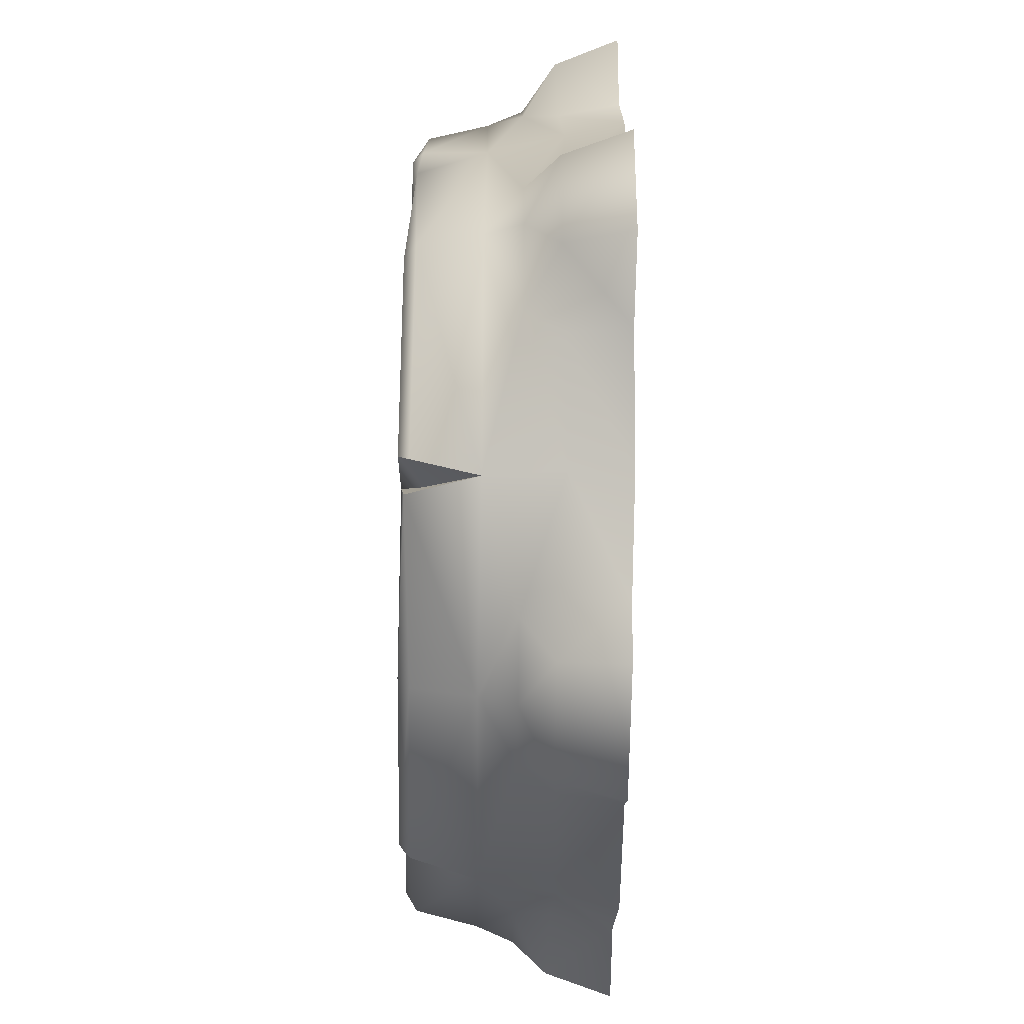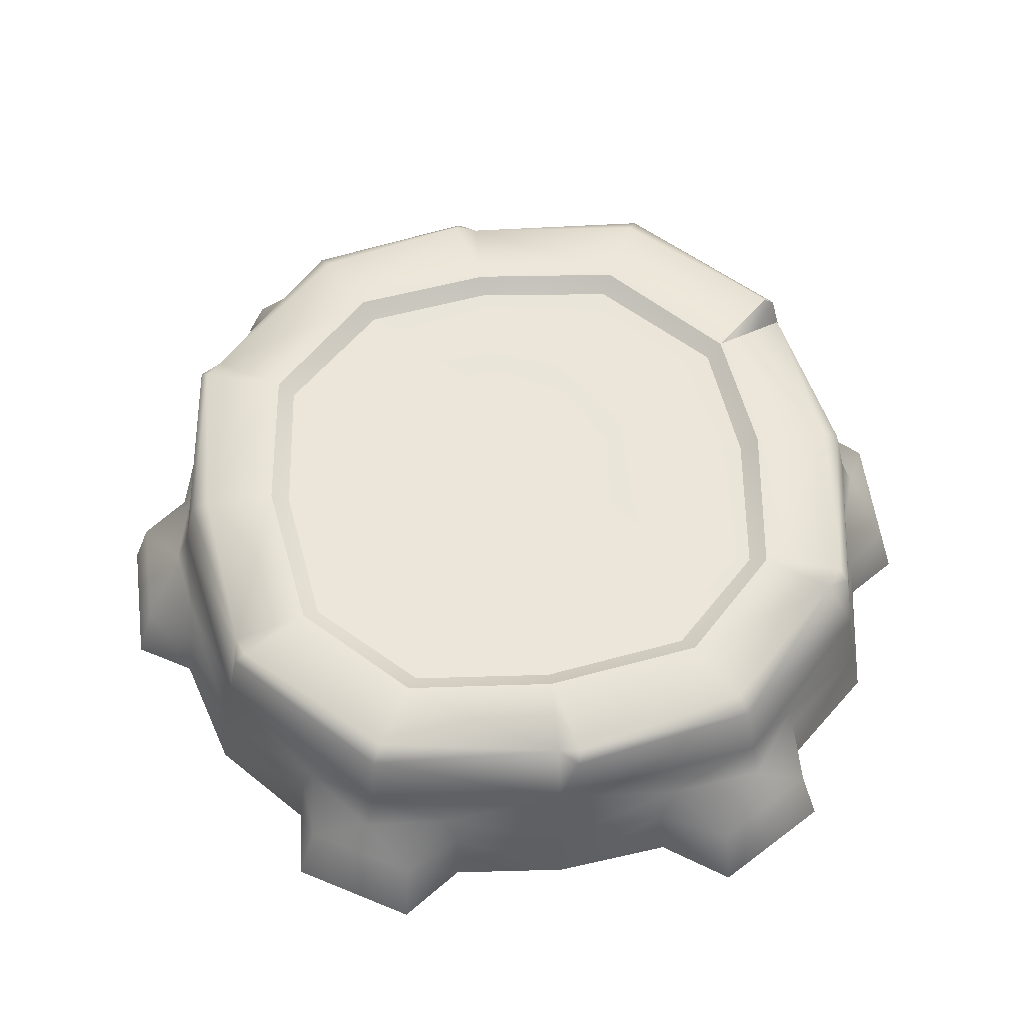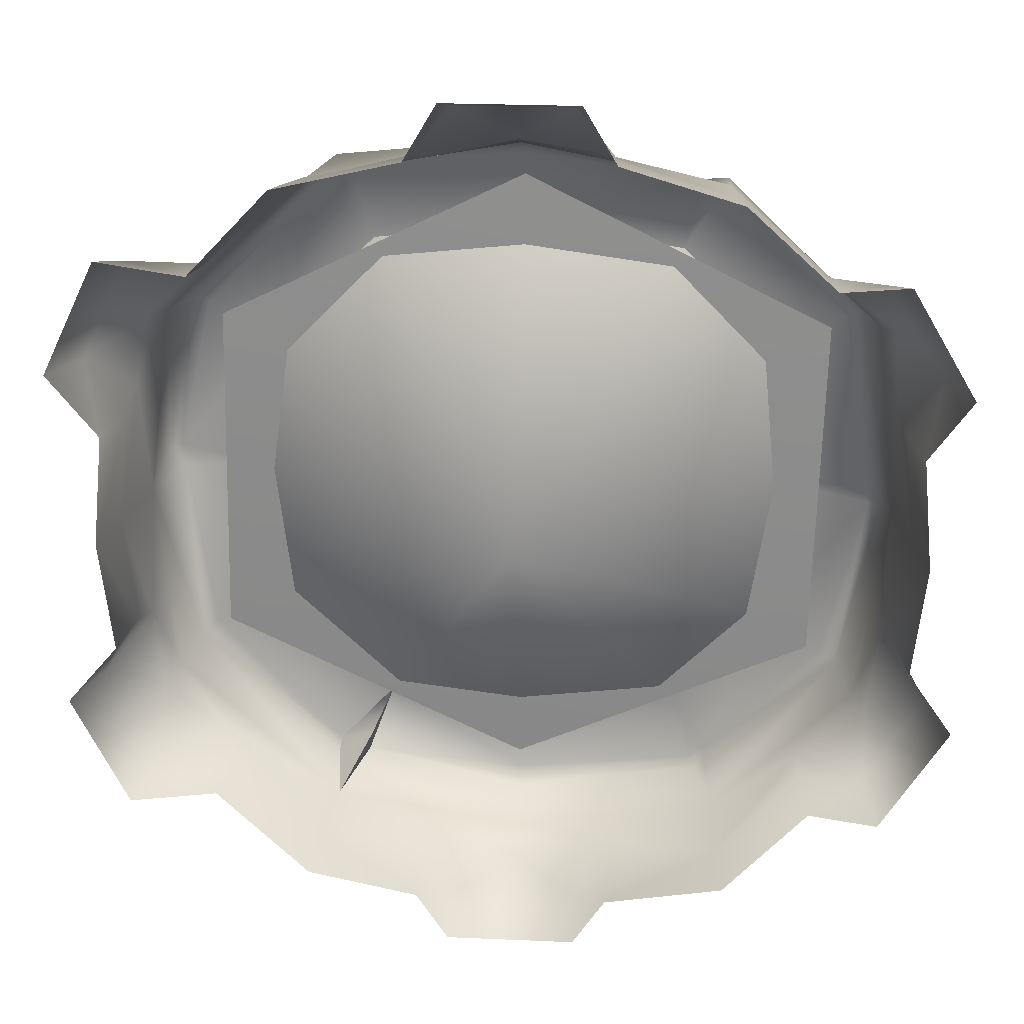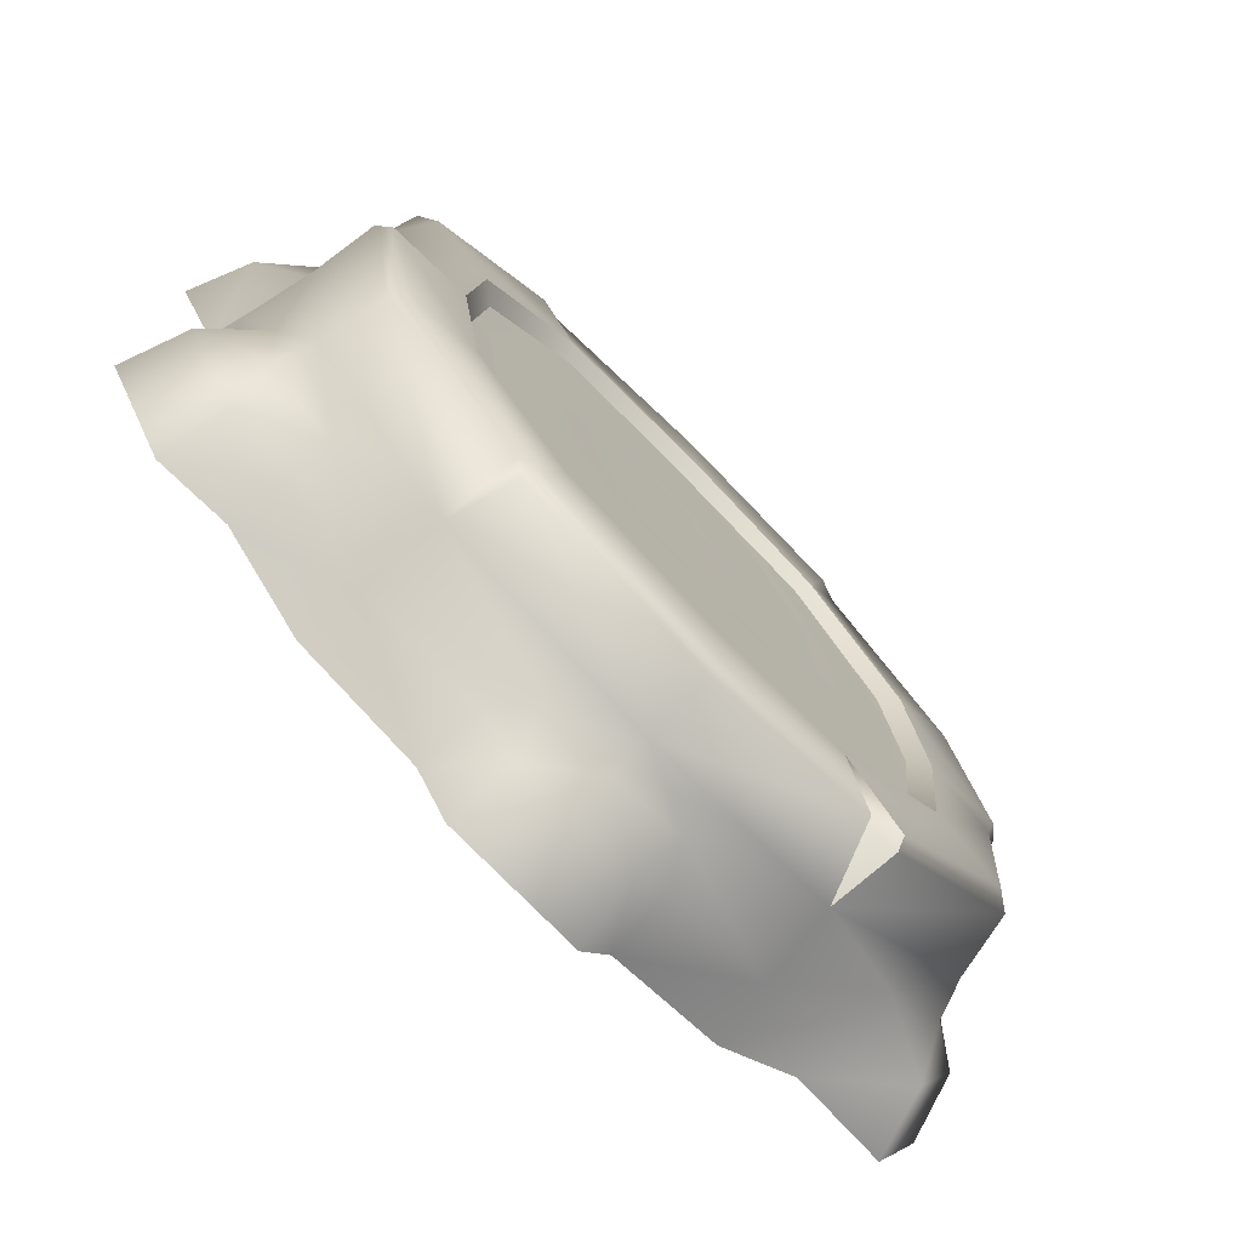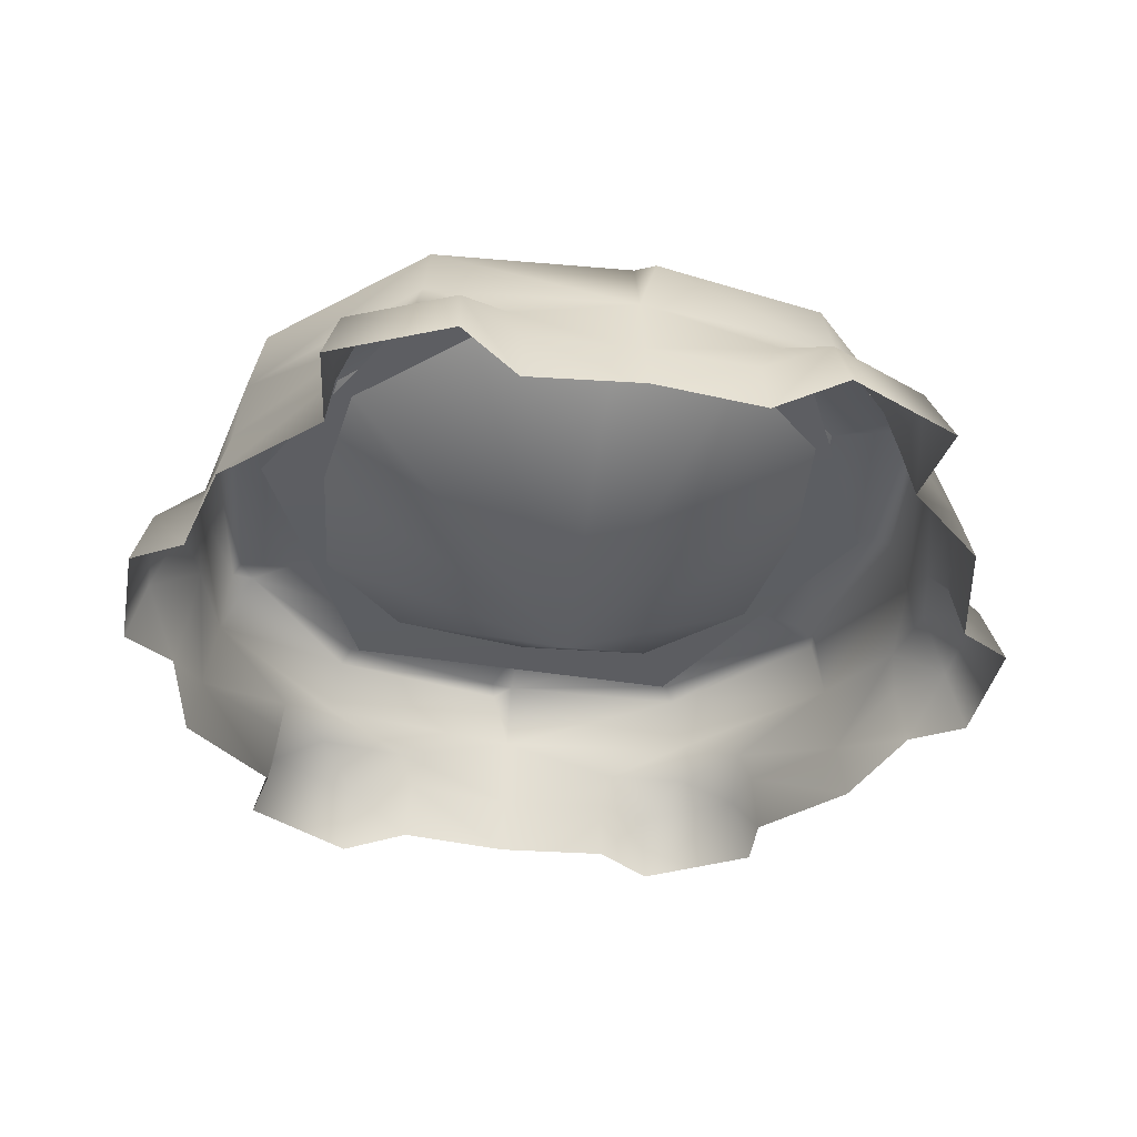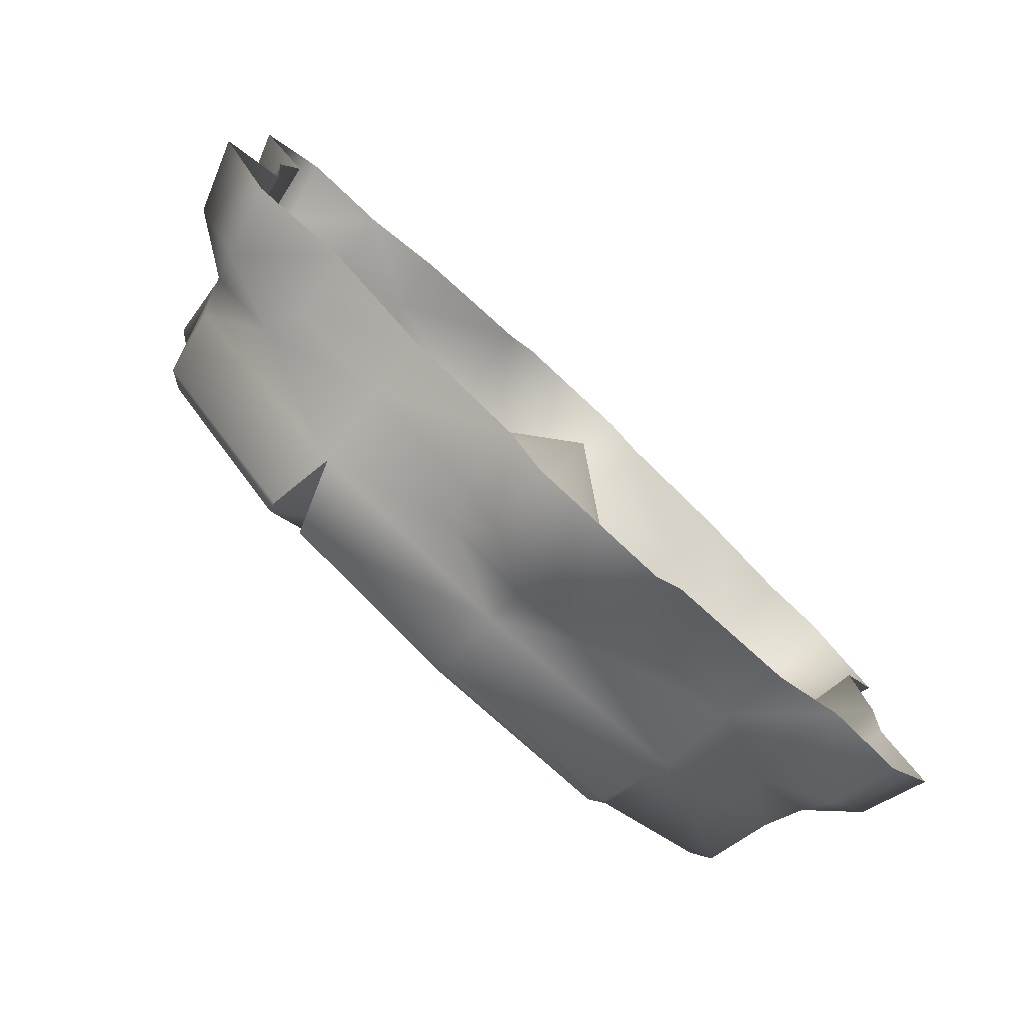
<metadata>
{"format":"obj","ext":"obj","renderer":"f3d","projection":"perspective","resolution":1024,"background":"white","views":[{"elev":-66.3,"azim":-90.8,"up":"+Z"},{"elev":57.4,"azim":82.5,"up":"+Y"},{"elev":25.4,"azim":4.0,"up":"+Z"},{"elev":-74.4,"azim":134.0,"up":"+Z"},{"elev":-38.1,"azim":-100.6,"up":"+Y"},{"elev":-80.0,"azim":-42.8,"up":"+Z"}]}
</metadata>
<code>
g wall_tree
v -0.7449 0.7082 -1.252
v -0.7153 0.4807 -1.308
v -0.6016 0.6685 -1.14
v -0.6016 0.6685 -1.14
v -0.7355 0.7461 -1.21
v -0.5218 0.7461 -0.9719
v 0.00176 0.006674 -7.863e-06
v -0.9636 0.7461 -0.5555
v -1.026 0.7461 0.01075
v -0.5545 0.7461 0.9425
v 0.009 0.7461 1.014
v 0.5957 0.7461 0.9268
v 0.5957 0.7461 0.9268
v 0.9755 0.7461 0.545
v 1.03 0.7461 -0.01077
v 1.03 0.7461 -0.01077
v 0.9435 0.7461 -0.5975
v 0.5815 0.7461 -0.956
v 0.5815 0.7461 -0.956
v -0.00548 0.7461 -1.035
v -0.5218 0.7461 -0.9719
v -1.026 0.7461 0.01075
v -0.9524 0.7461 0.5405
v -0.5545 0.7461 0.9425
v 0.01043 0.7025 1.214
v 0.00176 0.6739 -7.887e-06
v 1.147 0.7025 0.6445
v 1.147 0.7025 0.6445
v 1.121 0.7025 -0.6988
v 1.121 0.7025 -0.6988
v -0.00691 0.7025 -1.214
v -0.00691 0.7025 -1.214
v -1.162 0.7025 -0.6544
v -1.162 0.7025 -0.6544
v -1.129 0.7025 0.6418
v -1.129 0.7025 0.6418
v 0.01043 0.7025 1.214
v 0.7722 0.2132 1.293
v 0.7968 0.006674 1.334
v 0.365 0.006674 1.463
v 0.3547 0.2283 1.422
v 0.2745 0.3576 1.405
v 0.7492 0.4807 1.257
v 0.008072 0.4869 1.396
v 0.6592 0.7272 1.2
v 0.2137 0.239 1.595
v 0.2437 0.0089 1.668
v -0.24 0.0089 1.668
v -0.21 0.239 1.595
v 0.006002 0.3571 1.45
v -0.251 0.3567 1.389
v -0.21 0.239 1.595
v -0.3606 0.006674 1.463
v -0.3503 0.2283 1.422
v -0.7935 0.2132 1.314
v -0.8183 0.006674 1.355
v -0.7537 0.4807 1.256
v -0.6795 0.7082 1.27
v -0.7127 0.7272 1.189
v 0.008419 0.7055 1.344
v -0.6468 0.7461 1.241
v -0.7127 0.7272 1.189
v -0.5545 0.7461 0.9425
v 0.009794 0.7461 1.278
v 0.009 0.7461 1.014
v 0.5957 0.7461 0.9268
v -0.5081 0.709 0.783
v -0.4047 0.709 0.7198
v -0.3611 0.709 0.8529
v -0.6163 0.709 0.2972
v -0.8029 0.709 0.4149
v -0.8867 0.709 0.009721
v -0.6277 0.709 -0.001886
v -0.517 0.709 -0.2645
v -0.7981 0.709 -0.501
v -0.4847 0.709 -0.8087
v -0.2132 0.709 -0.474
v -0.006569 0.709 -0.8939
v 0.3202 0.709 -0.4729
v 0.5413 0.709 -0.8465
v 0.8376 0.709 -0.4973
v 0.5174 0.709 -0.2617
v 0.8938 0.709 0.06683
v 0.5828 0.709 0.07516
v 0.7683 0.709 0.5682
v 0.4114 0.709 0.3552
v 0.5535 0.709 0.8036
v 0.09255 0.709 0.4248
v -0.08627 0.709 0.8503
v -0.03884 0.709 0.3606
v -0.3185 0.709 0.6639
v -0.5214 0.709 0.259
v -0.1658 0.709 0.02153
v -0.531 0.709 0.005858
v -0.3932 0.709 -0.2637
v -0.07935 0.709 -0.1322
v -0.1121 0.709 -0.4101
v 0.2183 0.709 -0.3783
v 0.1435 0.709 -0.08248
v 0.4046 0.709 -0.214
v 0.4536 0.709 -0.003407
v 0.08309 0.709 0.02036
v 0.3035 0.709 0.25
v 0.1058 0.709 0.3367
v -0.03702 0.709 0.07701
v 0.02224 0.709 0.3335
v 0.9755 0.7461 0.545
v 1.03 0.7461 -0.01077
v 1.313 0.7272 -0.002234
v 1.204 0.7461 0.6772
v 0.5957 0.7461 0.9268
v 1.261 0.7055 0.711
v 1.393 0.4807 -0.001527
v 0.739 0.7461 1.17
v 0.6592 0.7272 1.2
v 0.7484 0.7082 1.213
v 0.7492 0.4807 1.257
v 0.6592 0.7272 1.2
v 1.308 0.4869 0.7374
v 1.379 0.3576 0.4551
v 1.448 0.2132 -9.843e-05
v 1.112 0.3567 0.964
v 0.7722 0.2132 1.293
v 1.412 0.2283 0.413
v 1.497 0.006674 -7.77e-06
v 1.453 0.006674 0.4248
v 1.523 0.239 0.6259
v 1.609 0.0089 0.6502
v 1.354 0.3571 0.7661
v 1.311 0.239 0.9839
v 1.367 0.0089 1.059
v 1.311 0.239 0.9839
v 1.12 0.006674 1.038
v 1.089 0.2283 1.009
v 0.7968 0.006674 1.334
v 0.7843 0.2132 -1.345
v 0.8091 0.006674 -1.387
v 1.119 0.006674 -1.039
v 1.088 0.2283 -1.009
v 1.083 0.3576 -0.9951
v 0.7606 0.4807 -1.302
v 1.329 0.239 -1.013
v 1.379 0.0089 -1.078
v 1.621 0.0089 -0.6695
v 1.541 0.239 -0.6549
v 1.332 0.3571 -0.813
v 1.283 0.4869 -0.7878
v 1.237 0.7055 -0.762
v 0.7305 0.7272 -1.191
v 1.372 0.3567 -0.4673
v 1.541 0.239 -0.6549
v 1.453 0.006674 -0.4256
v 1.411 0.2283 -0.4137
v 1.497 0.006674 -7.77e-06
v 1.448 0.2132 -9.843e-05
v 1.393 0.4807 -0.001527
v 1.369 0.7082 -0.07116
v 1.313 0.7272 -0.002234
v 1.327 0.7461 -0.08424
v 1.313 0.7272 -0.002234
v 1.03 0.7461 -0.01077
v 0.9435 0.7461 -0.5975
v 1.178 0.7461 -0.7305
v 0.5815 0.7461 -0.956
v -0.7486 0.2132 -1.335
v -0.7732 0.006674 -1.377
v -0.3615 0.006674 -1.463
v -0.3512 0.2283 -1.422
v -0.271 0.3576 -1.4
v -0.7153 0.4807 -1.308
v -0.004551 0.4869 -1.433
v -0.6205 0.7271 -1.244
v -0.2108 0.239 -1.589
v -0.2409 0.0089 -1.655
v 0.2429 0.0089 -1.655
v 0.2129 0.239 -1.589
v -0.002481 0.3571 -1.487
v 0.2546 0.3567 -1.4
v 0.2129 0.239 -1.589
v 0.3642 0.006674 -1.463
v 0.3539 0.2283 -1.422
v 0.7843 0.2132 -1.345
v 0.8091 0.006674 -1.387
v 0.7606 0.4807 -1.302
v 0.6973 0.7082 -1.272
v 0.7305 0.7272 -1.191
v -0.004898 0.7055 -1.381
v 0.6647 0.7461 -1.243
v 0.7305 0.7272 -1.191
v 0.5815 0.7461 -0.956
v -0.006273 0.7461 -1.316
v -0.5218 0.7461 -0.9719
v -0.00548 0.7461 -1.035
v -0.7355 0.7461 -1.21
v -0.5218 0.7461 -0.9719
v -0.9636 0.7461 -0.5555
v -1.219 0.7461 -0.6872
v -1.309 0.7272 0.002218
v -1.026 0.7461 0.01075
v -1.276 0.7055 -0.721
v -0.7449 0.7082 -1.252
v -1.39 0.4807 0.001512
v -0.7153 0.4807 -1.308
v -1.323 0.4869 -0.7474
v -1.393 0.3576 -0.4552
v -1.455 0.2132 8.272e-05
v -1.132 0.3567 -0.9539
v -0.7486 0.2132 -1.335
v -1.417 0.2283 -0.413
v -1.504 0.006674 -7.945e-06
v -1.459 0.006674 -0.4249
v -1.564 0.239 -0.6484
v -1.653 0.0089 -0.6572
v -1.369 0.3571 -0.7761
v -1.385 0.239 -1.023
v -1.449 0.0089 -1.085
v -1.385 0.239 -1.023
v -1.116 0.006674 -1.038
v -1.085 0.2283 -1.009
v -0.7732 0.006674 -1.377
v -0.7935 0.2132 1.314
v -0.8183 0.006674 1.355
v -1.116 0.006674 1.038
v -1.085 0.2283 1.009
v -1.137 0.3576 0.9435
v -0.7537 0.4807 1.256
v -1.374 0.239 1.009
v -1.438 0.0089 1.085
v -1.642 0.0089 0.6578
v -1.553 0.239 0.6341
v -1.341 0.3571 0.756
v -1.292 0.4869 0.7308
v -1.246 0.7055 0.705
v -0.7127 0.7272 1.189
v -1.391 0.3567 0.4948
v -1.553 0.239 0.6341
v -1.458 0.006674 0.4256
v -1.417 0.2283 0.4137
v -1.504 0.006674 -7.945e-06
v -1.455 0.2132 8.272e-05
v -1.39 0.4807 0.001512
v -1.365 0.7082 0.07115
v -1.309 0.7272 0.002218
v -1.323 0.7461 0.08423
v -1.309 0.7272 0.002218
v -1.026 0.7461 0.01075
v -0.9524 0.7461 0.5405
v -1.187 0.7461 0.6736
v -0.5545 0.7461 0.9425
v -0.7153 0.4807 -1.308
v -0.6205 0.7271 -1.244
v -0.6016 0.6685 -1.14
v -0.5218 0.7461 -0.9719
g wall_tree_0
f 3 2 1
f 5 4 1
f 6 4 5
f 8 7 6
f 9 7 8
f 11 7 10
f 12 7 11
f 14 7 13
f 15 7 14
f 17 7 16
f 18 7 17
f 20 7 19
f 21 7 20
f 23 7 22
f 24 7 23
f 27 26 25
f 29 26 28
f 31 26 30
f 33 26 32
f 35 26 34
f 37 26 36
f 40 39 38
f 41 40 38
f 38 42 41
f 42 38 43
f 44 42 43
f 44 43 45
f 40 41 46
f 46 41 42
f 46 47 40
f 48 47 46
f 46 49 48
f 46 50 49
f 42 50 46
f 44 50 42
f 51 50 44
f 50 51 52
f 53 48 52
f 52 54 53
f 51 54 52
f 55 53 54
f 55 54 51
f 53 55 56
f 51 57 55
f 57 51 44
f 44 58 57
f 59 57 58
f 58 44 60
f 45 60 44
f 61 58 60
f 61 62 58
f 63 62 61
f 60 64 61
f 63 61 64
f 64 60 45
f 64 65 63
f 65 64 45
f 45 66 65
f 69 68 67
f 67 68 70
f 70 71 67
f 71 70 72
f 72 70 73
f 72 73 74
f 74 75 72
f 76 75 74
f 74 77 76
f 76 77 78
f 78 77 79
f 79 80 78
f 80 79 81
f 81 79 82
f 83 81 82
f 82 84 83
f 85 83 84
f 84 86 85
f 85 86 87
f 87 86 88
f 88 89 87
f 89 88 90
f 90 91 89
f 91 90 92
f 90 93 92
f 93 94 92
f 93 95 94
f 95 93 96
f 96 97 95
f 96 98 97
f 98 96 99
f 99 100 98
f 101 100 99
f 99 102 101
f 102 103 101
f 102 104 103
f 104 102 105
f 105 106 104
f 109 108 107
f 107 110 109
f 110 107 111
f 110 112 109
f 112 113 109
f 111 114 110
f 112 110 114
f 111 115 114
f 114 115 116
f 114 116 112
f 112 116 117
f 118 117 116
f 113 112 119
f 117 119 112
f 119 120 113
f 120 121 113
f 117 122 119
f 122 117 123
f 121 120 124
f 125 121 124
f 124 126 125
f 126 124 127
f 127 124 120
f 127 128 126
f 119 129 120
f 120 129 127
f 122 129 119
f 130 128 127
f 127 129 130
f 131 128 130
f 122 132 129
f 133 131 132
f 123 134 122
f 134 132 122
f 132 134 133
f 134 123 135
f 135 133 134
f 138 137 136
f 138 136 139
f 136 140 139
f 140 136 141
f 138 139 142
f 142 139 140
f 142 143 138
f 144 143 142
f 142 145 144
f 142 146 145
f 140 146 142
f 147 140 141
f 147 146 140
f 141 148 147
f 148 141 149
f 150 146 147
f 146 150 151
f 152 144 151
f 151 153 152
f 151 150 153
f 154 152 153
f 153 155 154
f 155 153 150
f 150 156 155
f 156 150 147
f 147 157 156
f 157 147 148
f 158 156 157
f 159 157 148
f 159 160 157
f 161 160 159
f 162 161 159
f 148 163 159
f 159 163 162
f 163 148 149
f 162 163 149
f 149 164 162
f 167 166 165
f 168 167 165
f 165 169 168
f 169 165 170
f 171 169 170
f 171 170 172
f 167 168 173
f 173 168 169
f 173 174 167
f 175 174 173
f 173 176 175
f 173 177 176
f 169 177 173
f 171 177 169
f 178 177 171
f 178 179 177
f 180 175 179
f 179 181 180
f 179 178 181
f 182 180 181
f 182 181 178
f 180 182 183
f 178 184 182
f 184 178 171
f 171 185 184
f 186 184 185
f 185 171 187
f 172 187 171
f 188 185 187
f 188 189 185
f 190 189 188
f 187 172 191
f 187 191 188
f 190 188 191
f 191 172 192
f 191 193 190
f 192 193 191
f 196 195 194
f 194 197 196
f 196 197 198
f 198 199 196
f 200 197 194
f 200 198 197
f 194 201 200
f 200 202 198
f 200 201 203
f 202 200 204
f 203 204 200
f 204 205 202
f 205 206 202
f 203 207 204
f 207 203 208
f 206 205 209
f 210 206 209
f 209 211 210
f 211 209 212
f 212 209 205
f 212 213 211
f 204 214 205
f 205 214 212
f 207 214 204
f 215 213 212
f 212 214 215
f 216 213 215
f 214 207 217
f 218 216 217
f 208 219 207
f 217 207 219
f 217 219 218
f 219 208 220
f 220 218 219
f 223 222 221
f 223 221 224
f 221 225 224
f 225 221 226
f 223 224 227
f 224 225 227
f 227 228 223
f 229 228 227
f 227 230 229
f 227 231 230
f 231 227 225
f 232 225 226
f 232 231 225
f 226 233 232
f 233 226 234
f 235 231 232
f 235 236 231
f 237 229 236
f 236 238 237
f 236 235 238
f 239 237 238
f 238 240 239
f 240 238 235
f 235 241 240
f 241 235 232
f 232 242 241
f 242 232 233
f 243 241 242
f 244 242 233
f 244 245 242
f 246 245 244
f 247 246 244
f 233 248 244
f 248 247 244
f 233 234 248
f 247 248 234
f 234 249 247
f 252 251 250
f 252 253 251

</code>
